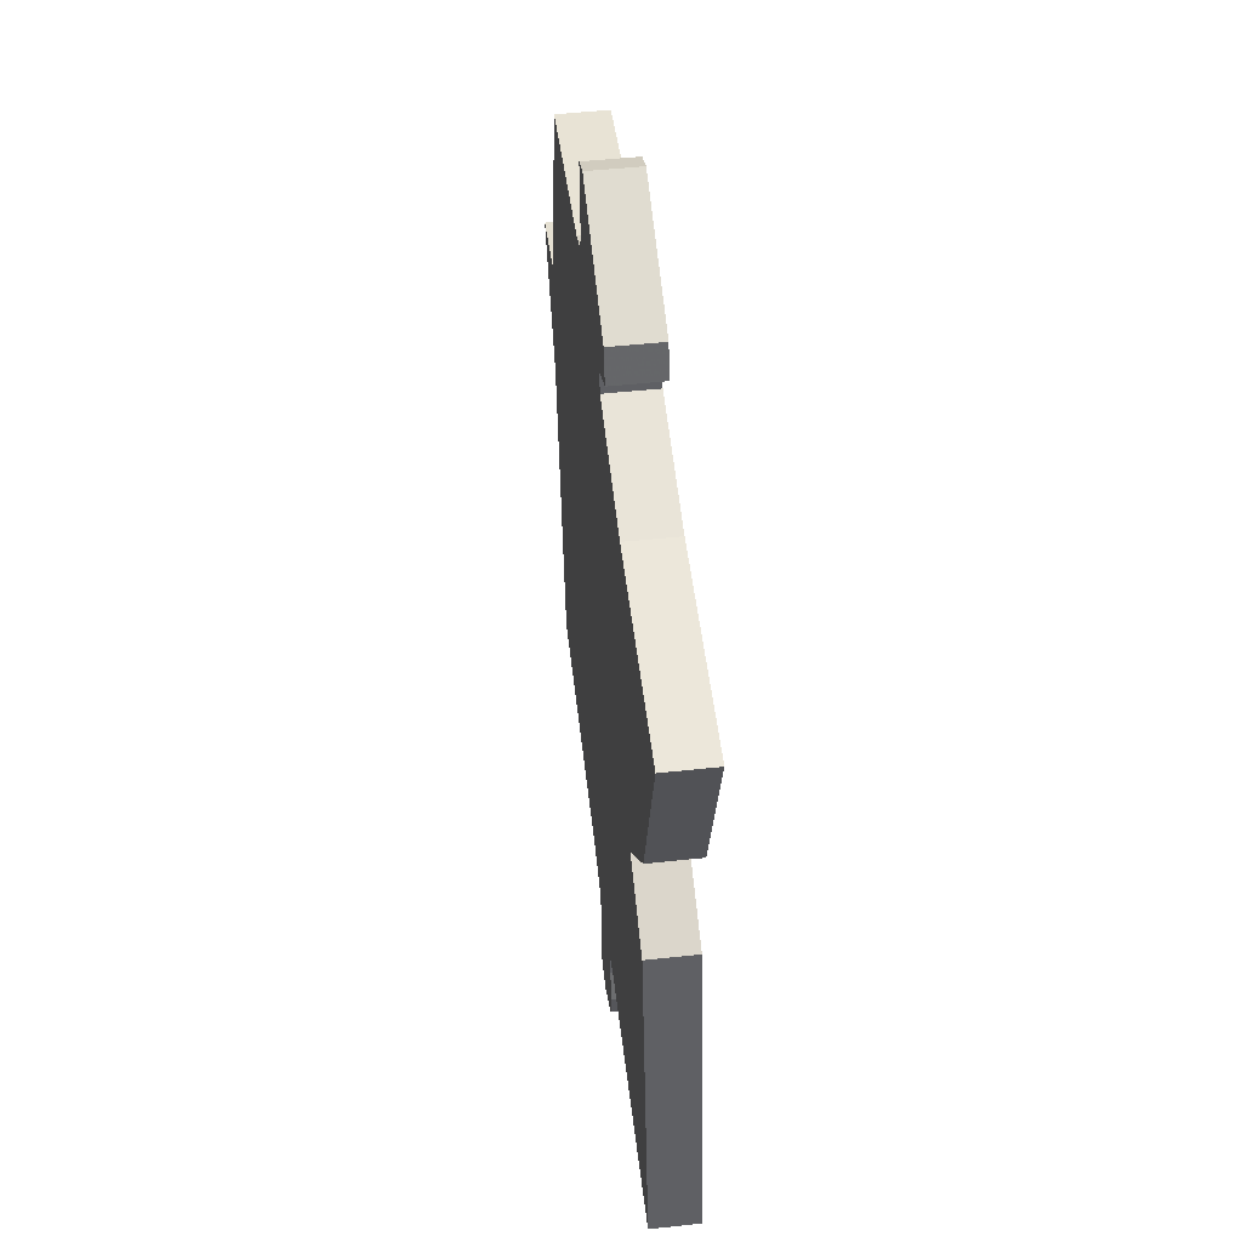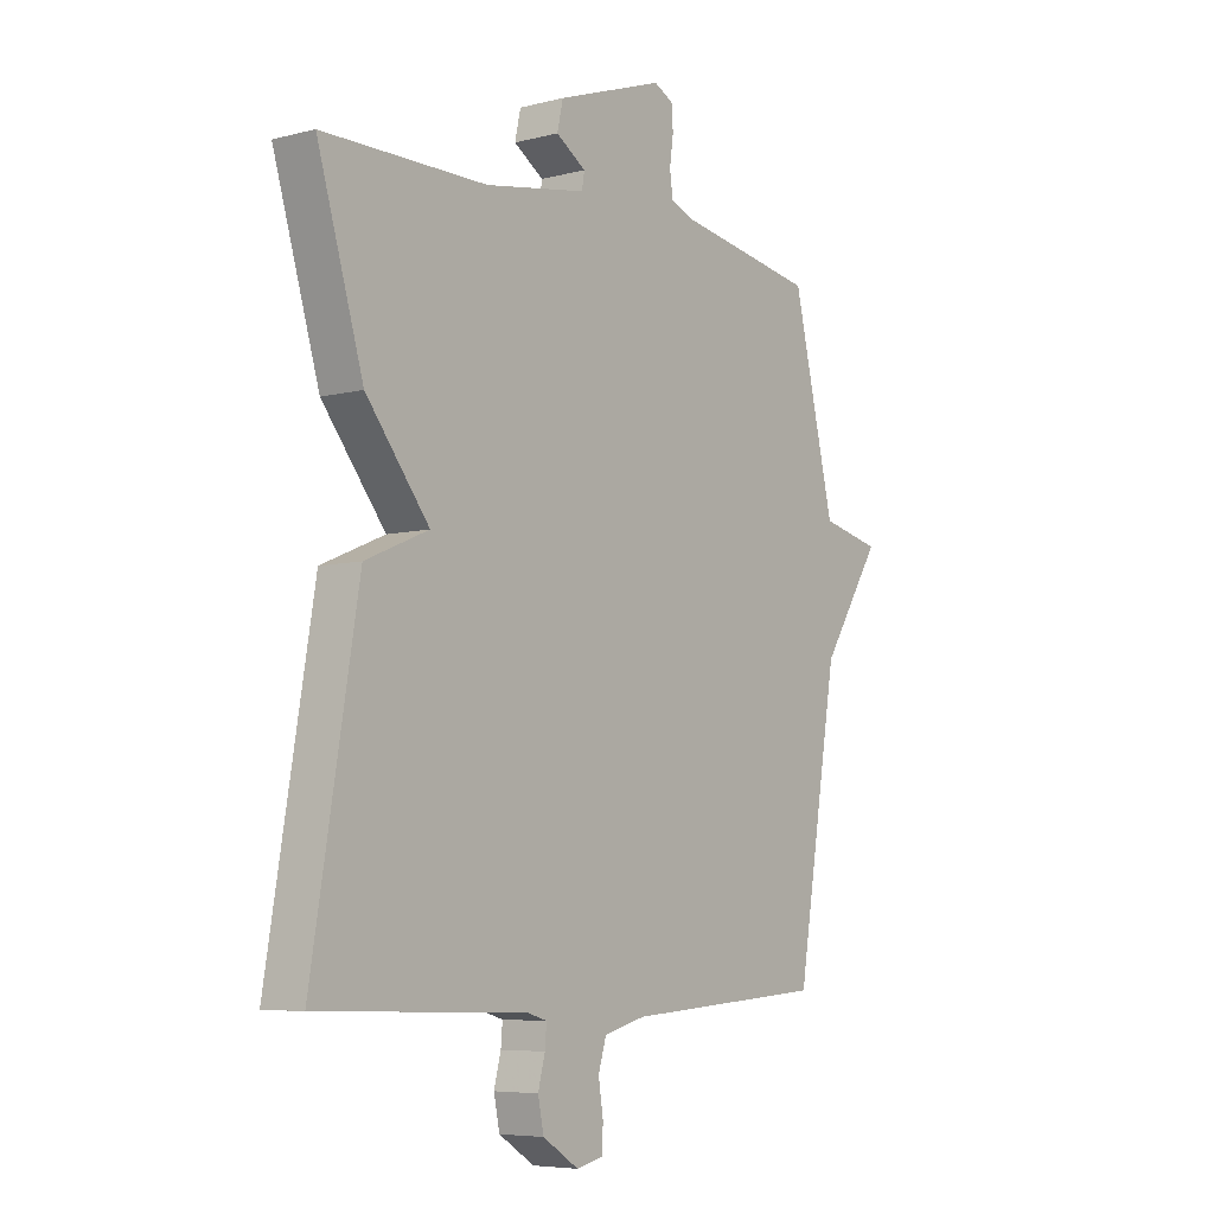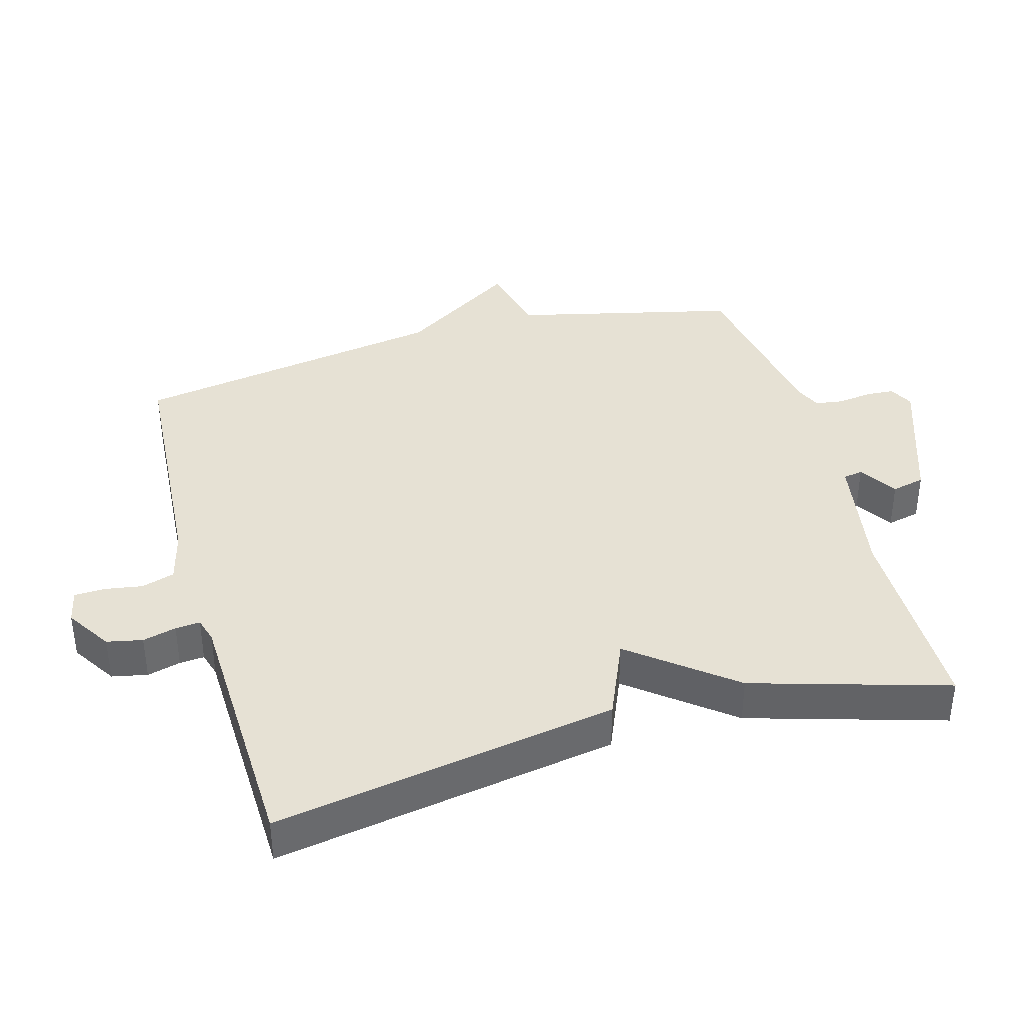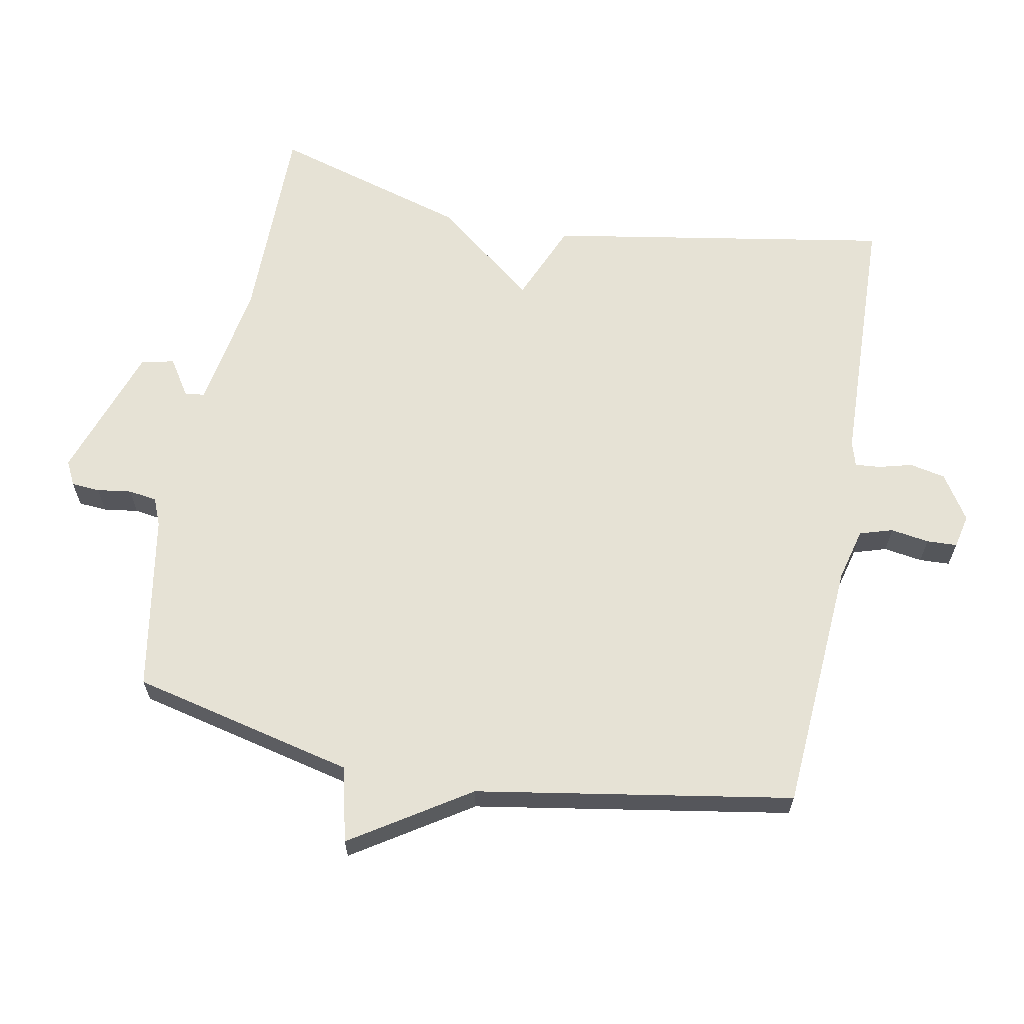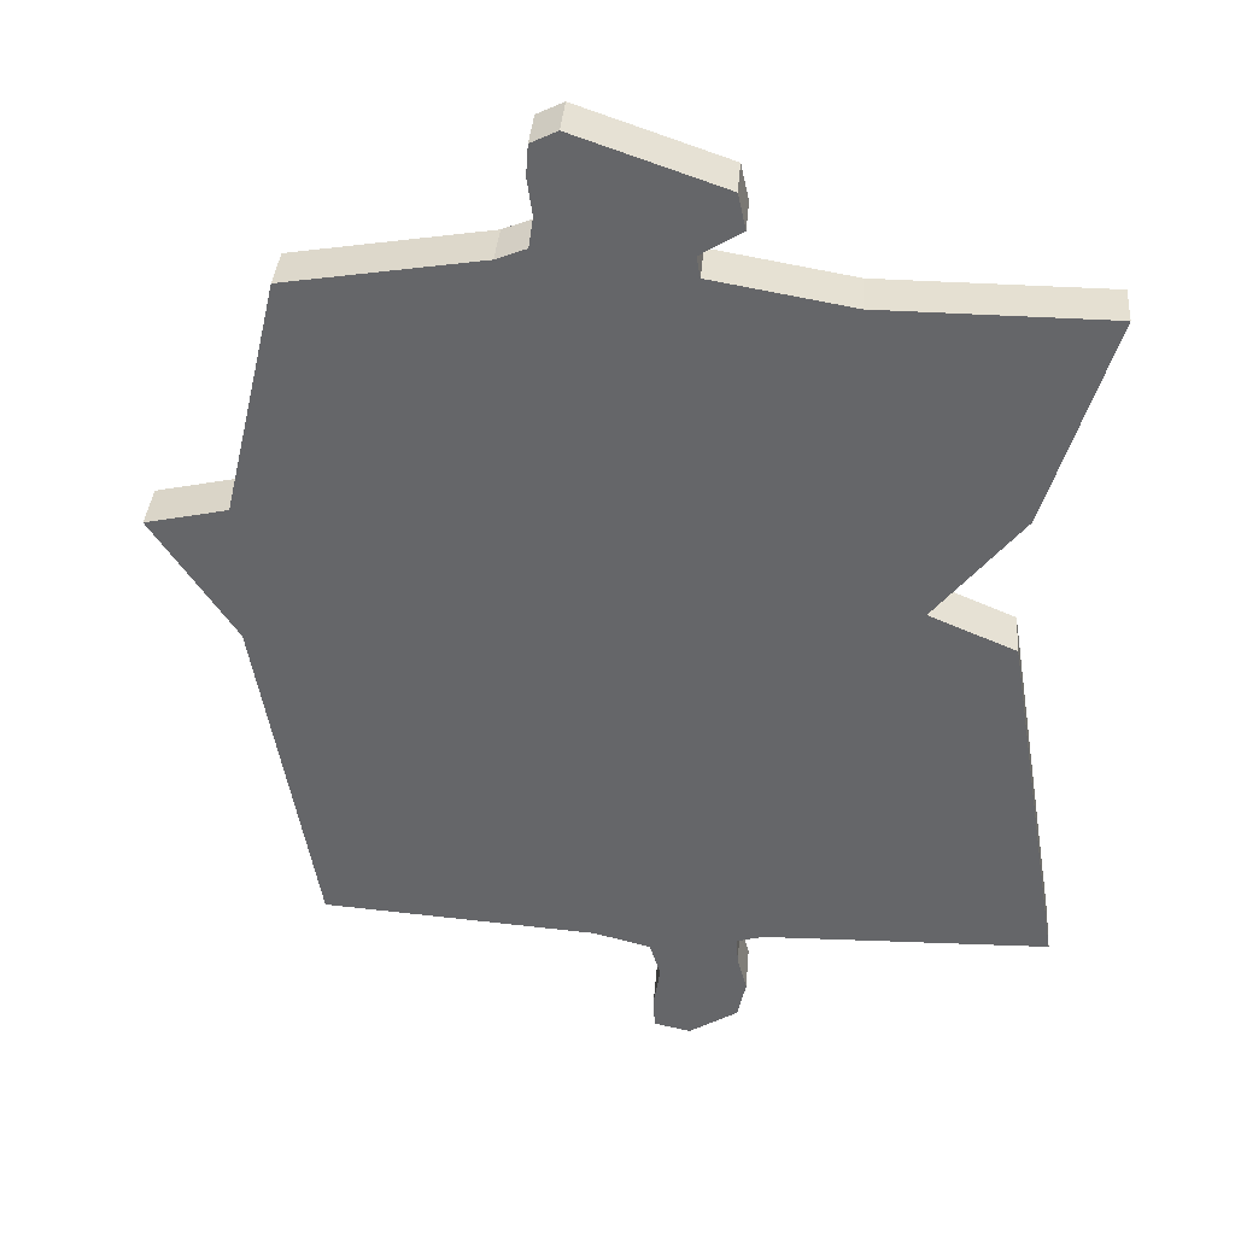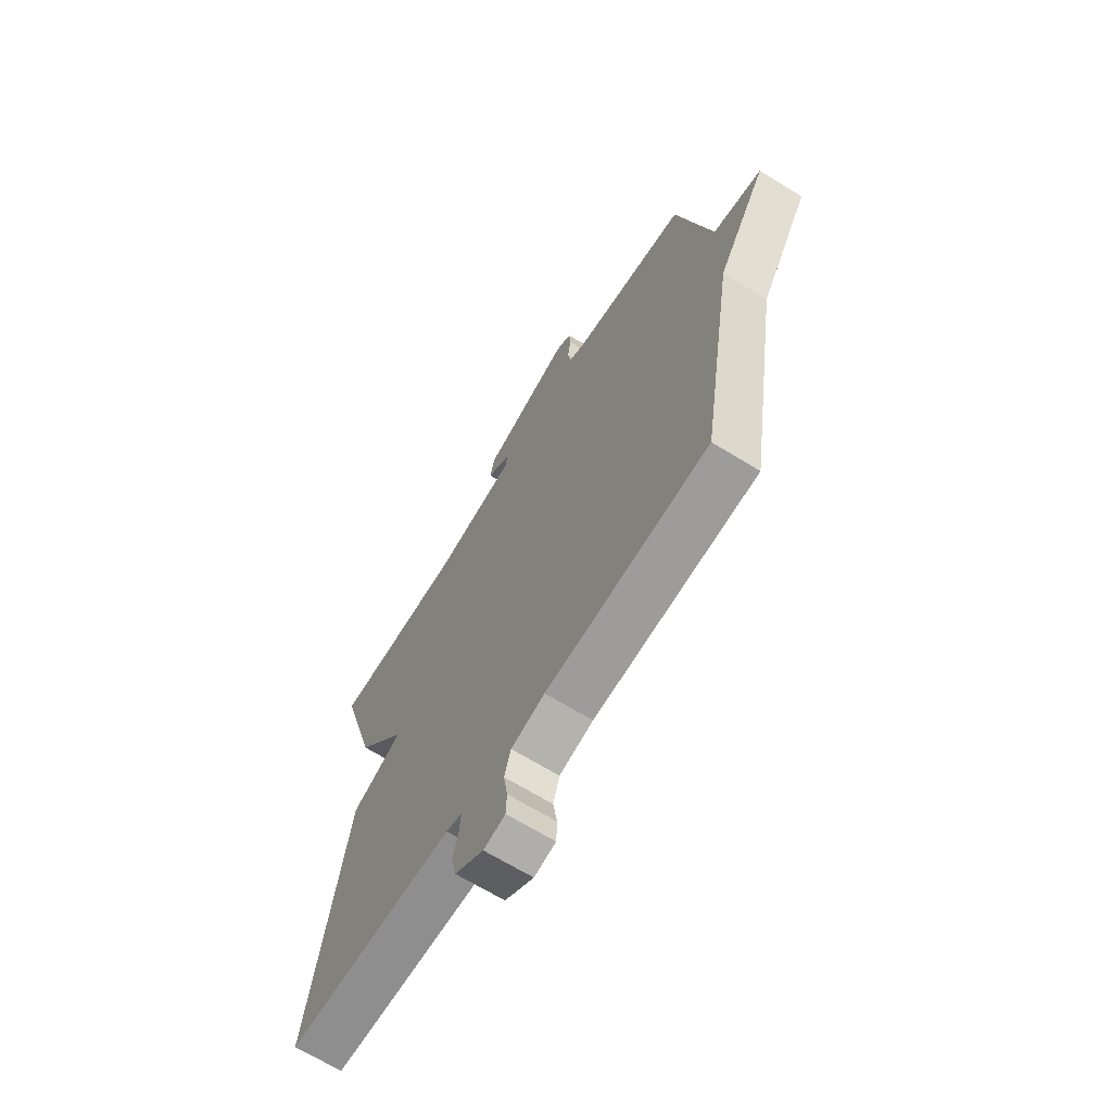
<metadata>
{"format":"obj","ext":"obj","renderer":"f3d","projection":"perspective","resolution":1024,"background":"white","views":[{"elev":51.2,"azim":-96.7,"up":"+Z"},{"elev":-6.3,"azim":-52.6,"up":"+Z"},{"elev":39.0,"azim":-105.6,"up":"+Y"},{"elev":63.9,"azim":100.7,"up":"+Y"},{"elev":37.7,"azim":-175.2,"up":"+Z"},{"elev":-66.8,"azim":58.2,"up":"+Z"}]}
</metadata>
<code>
v -0.5 0.07 -0.5
v -0.414 0.07 0.01
v -0.296 0.07 0.06
v -0.414 0.07 0.21
v -0.5 0.07 0.5
v -0.193 0.07 0.5
v -0.004 0.07 0.532
v 0.001 0.07 0.561
v -0.055 0.07 0.597
v -0.044 0.07 0.646
v 0.157 0.07 0.715
v 0.193 0.07 0.697
v 0.196 0.07 0.655
v 0.189 0.07 0.604
v 0.195 0.07 0.562
v 0.236 0.07 0.545
v 0.5 0.07 0.5
v 0.578 0.07 0.169
v 0.69 0.07 0.143
v 0.578 0.07 -0.031
v 0.5 0.07 -0.5
v 0.125 0.07 -0.525
v 0.047 0.07 -0.545
v 0.032 0.07 -0.594
v 0.041 0.07 -0.651
v 0.039 0.07 -0.696
v -0.011 0.07 -0.707
v -0.078 0.07 -0.664
v -0.089 0.07 -0.611
v -0.076 0.07 -0.561
v -0.073 0.07 -0.524
v -0.11 0.07 -0.513
v -0.5 0 -0.5
v -0.414 0 0.01
v -0.296 0 0.06
v -0.414 0 0.21
v -0.5 0 0.5
v -0.193 0 0.5
v -0.004 0 0.532
v 0.001 0 0.561
v -0.055 0 0.597
v -0.044 0 0.646
v 0.157 0 0.715
v 0.193 0 0.697
v 0.196 0 0.655
v 0.189 0 0.604
v 0.195 0 0.562
v 0.236 0 0.545
v 0.5 0 0.5
v 0.578 0 0.169
v 0.69 0 0.143
v 0.578 0 -0.031
v 0.5 0 -0.5
v 0.125 0 -0.525
v 0.047 0 -0.545
v 0.032 0 -0.594
v 0.041 0 -0.651
v 0.039 0 -0.696
v -0.011 0 -0.707
v -0.078 0 -0.664
v -0.089 0 -0.611
v -0.076 0 -0.561
v -0.073 0 -0.524
v -0.11 0 -0.513
f 28 29 30
f 27 28 30
f 26 27 30
f 25 26 30
f 24 25 30
f 23 24 30 31
f 22 23 31 32
f 20 21 22 32
f 1 2 3
f 32 1 3
f 20 32 3
f 19 20 3
f 18 19 3
f 12 13 14
f 11 12 14
f 10 11 14
f 9 10 14
f 8 9 14
f 7 8 14 15
f 6 7 15 16
f 4 5 6
f 16 17 18
f 6 16 18
f 4 6 18
f 3 4 18
f 62 61 60
f 62 60 59
f 62 59 58
f 62 58 57
f 62 57 56
f 63 62 56 55
f 64 63 55 54
f 64 54 53 52
f 35 34 33
f 35 33 64
f 35 64 52
f 35 52 51
f 35 51 50
f 46 45 44
f 46 44 43
f 46 43 42
f 46 42 41
f 46 41 40
f 47 46 40 39
f 48 47 39 38
f 38 37 36
f 50 49 48
f 50 48 38
f 50 38 36
f 50 36 35
f 1 33 34 2
f 2 34 35 3
f 3 35 36 4
f 4 36 37 5
f 5 37 38 6
f 6 38 39 7
f 7 39 40 8
f 8 40 41 9
f 9 41 42 10
f 10 42 43 11
f 11 43 44 12
f 12 44 45 13
f 13 45 46 14
f 14 46 47 15
f 15 47 48 16
f 16 48 49 17
f 17 49 50 18
f 18 50 51 19
f 19 51 52 20
f 20 52 53 21
f 21 53 54 22
f 22 54 55 23
f 23 55 56 24
f 24 56 57 25
f 25 57 58 26
f 26 58 59 27
f 27 59 60 28
f 28 60 61 29
f 29 61 62 30
f 30 62 63 31
f 31 63 64 32
f 32 64 33 1

</code>
